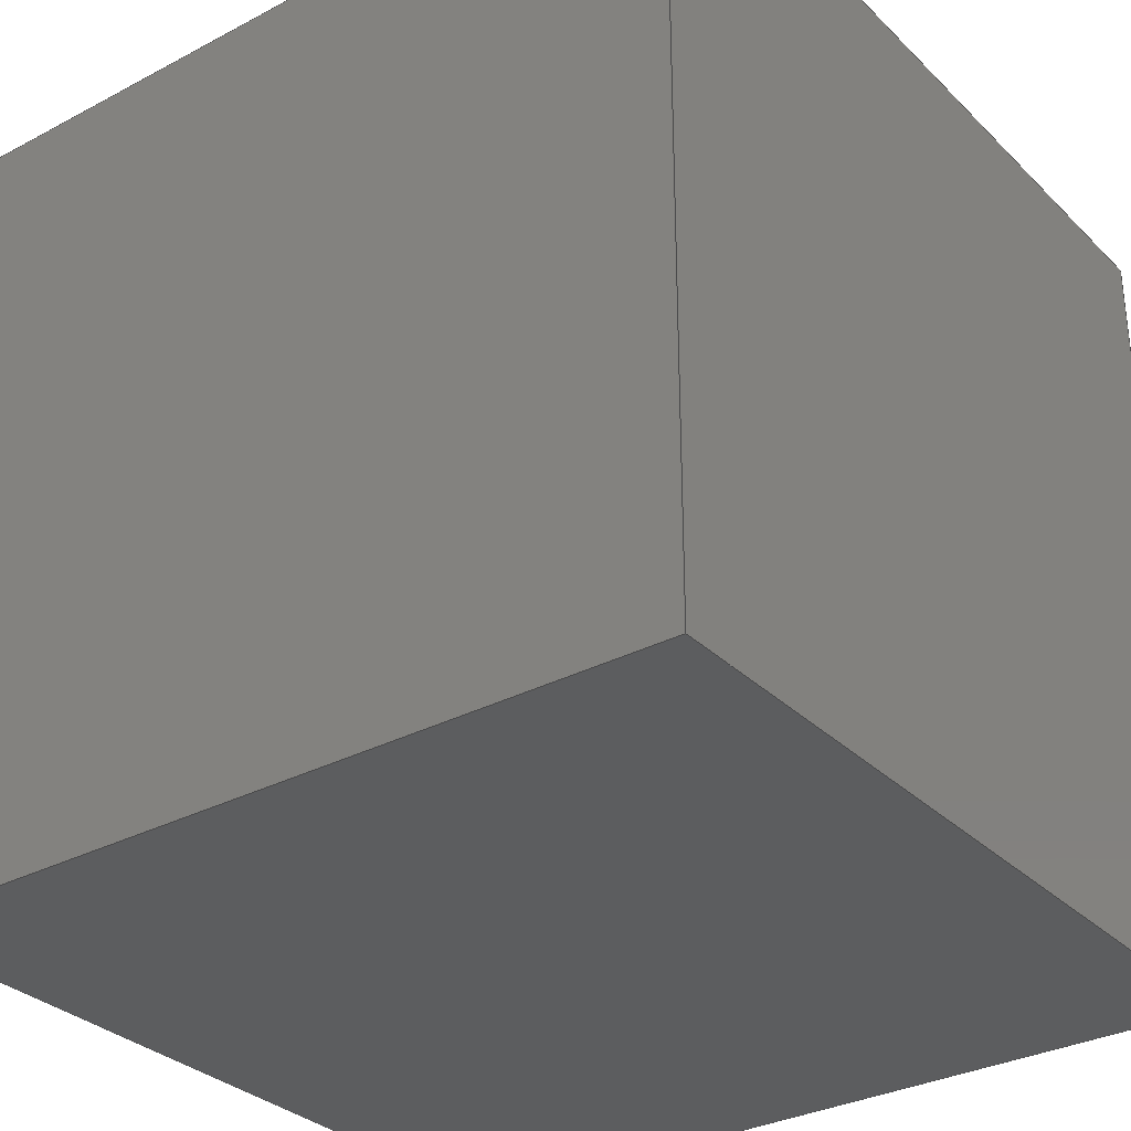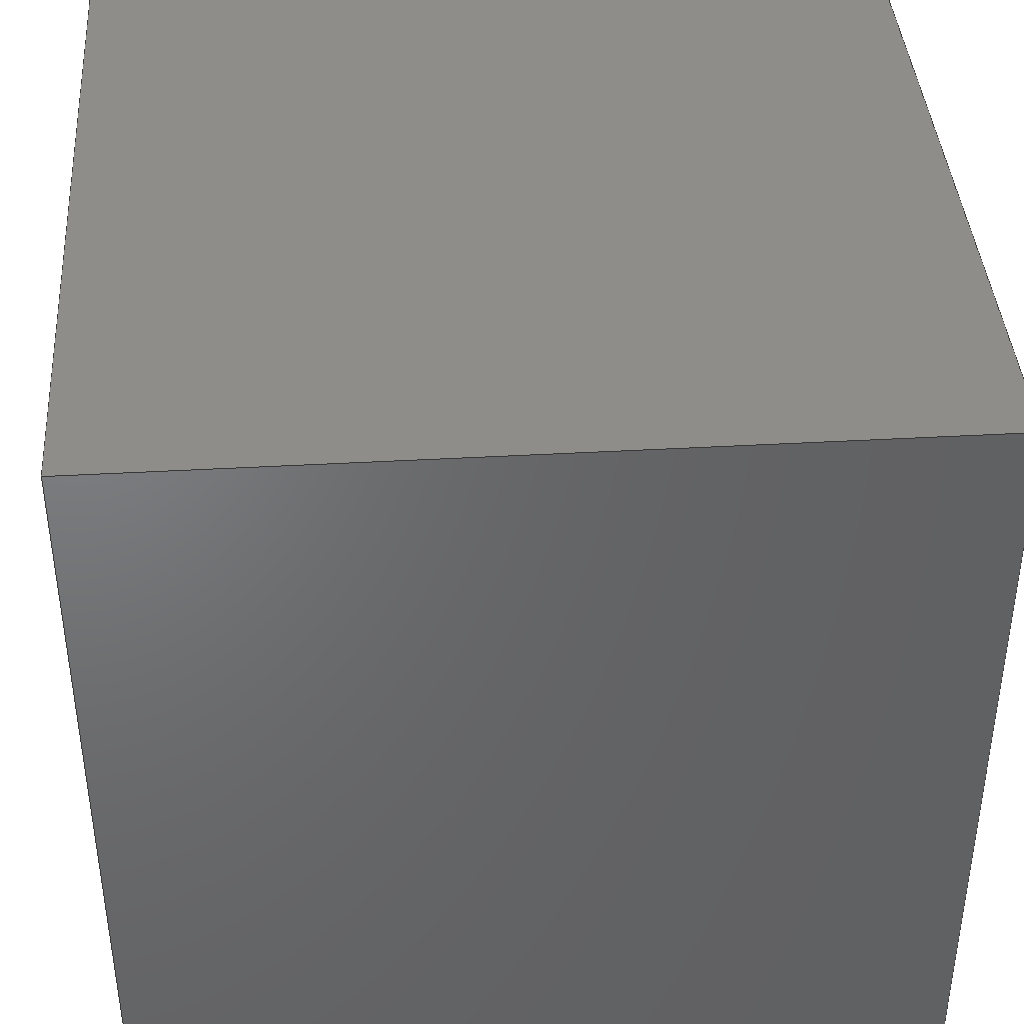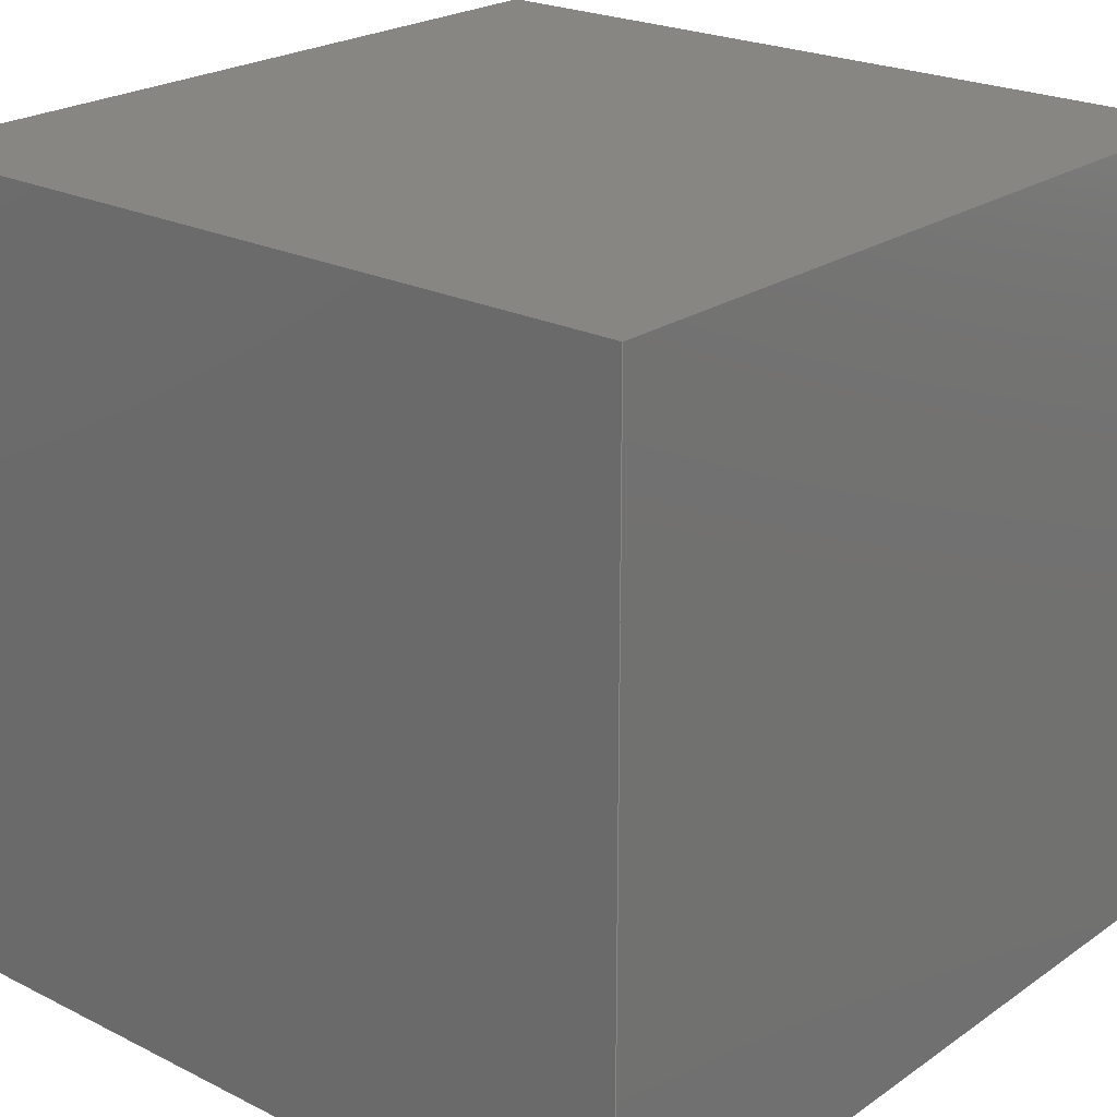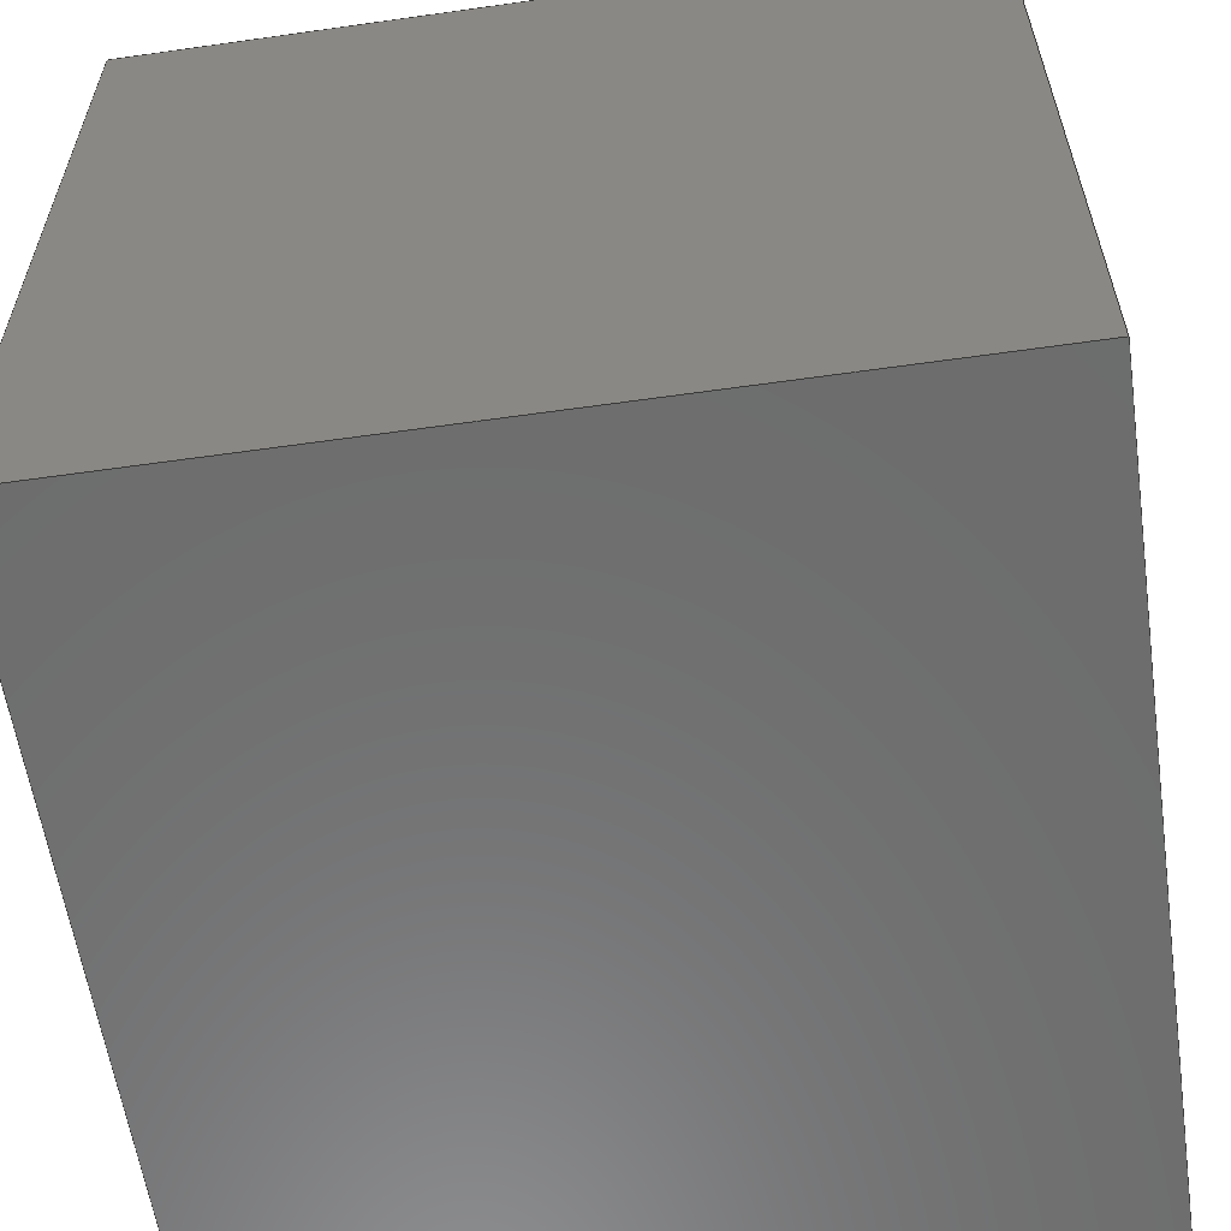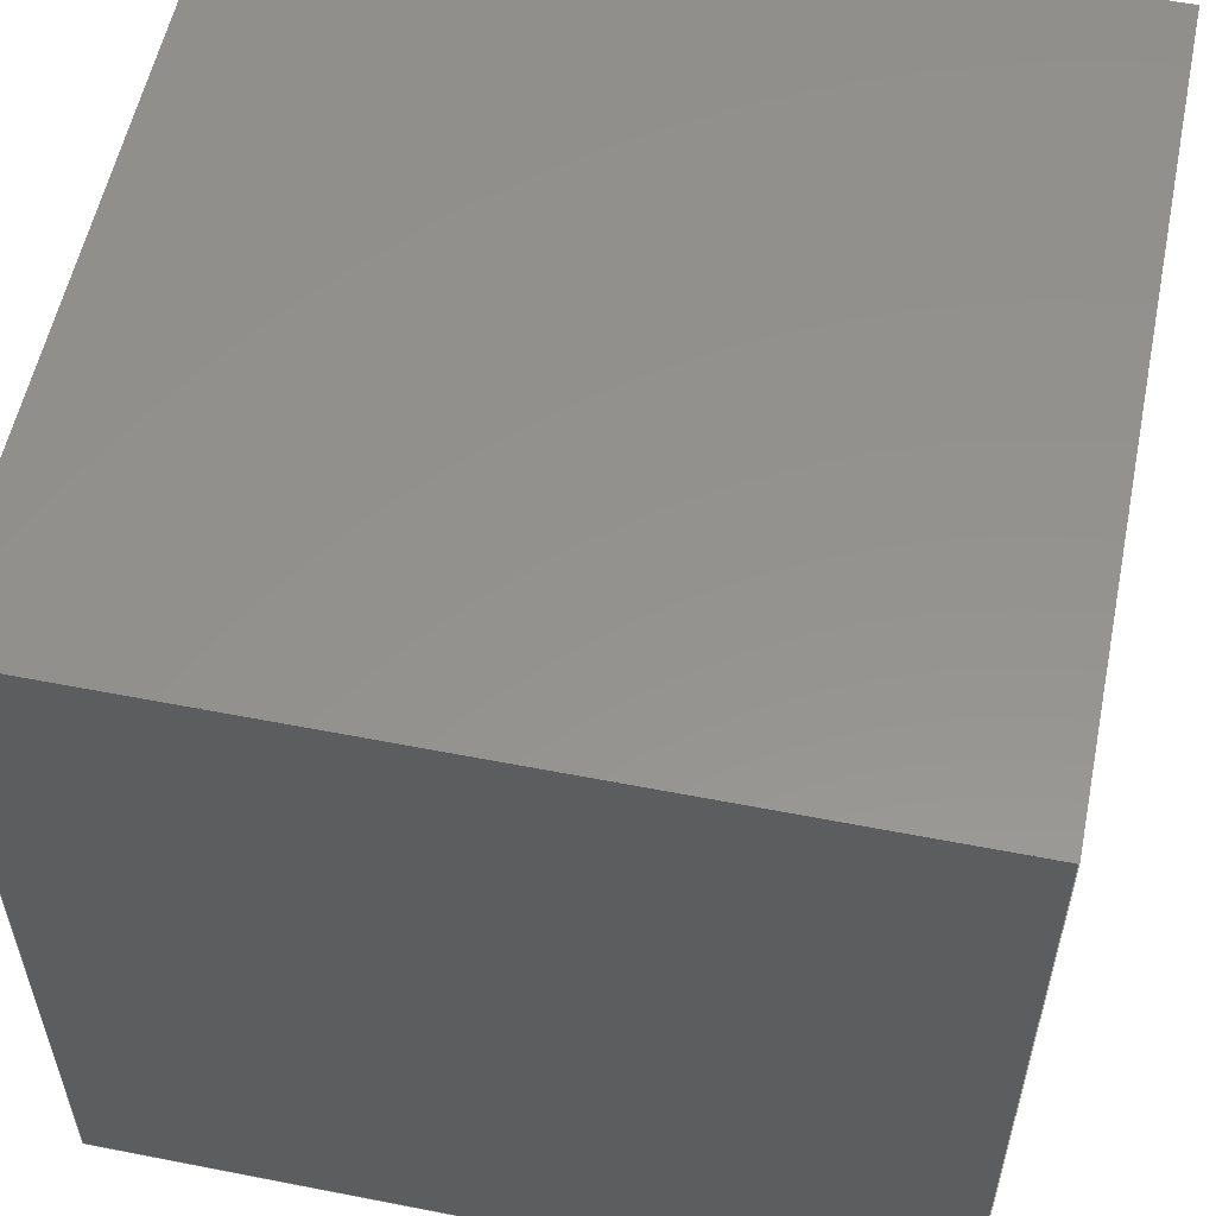
<metadata>
{"format":"step","ext":"stp","renderer":"f3d","projection":"perspective","resolution":1024,"background":"white","views":[{"elev":-31.7,"azim":-143.3,"up":"+Y"},{"elev":40.4,"azim":176.0,"up":"+Y"},{"elev":22.8,"azim":-49.5,"up":"+Z"},{"elev":-59.1,"azim":98.3,"up":"+Z"},{"elev":56.1,"azim":11.6,"up":"+Z"}]}
</metadata>
<code>
ISO-10303-21;
DATA;
#1=PRODUCT('','','',(#2)) ;
#2=PRODUCT_CONTEXT(' ',#3,'mechanical') ;
#3=APPLICATION_CONTEXT('automotive design') ;
#4=PRODUCT_DEFINITION('',' ',#204,#5) ;
#5=PRODUCT_DEFINITION_CONTEXT('part definition',#3,' ') ;
#6=PRODUCT_DEFINITION_SHAPE(' ',' ',#4) ;
#7=MECHANICAL_DESIGN_GEOMETRIC_PRESENTATION_REPRESENTATION(' ',(#154,#155,#156,#74),#217) ;
#8=MECHANICAL_DESIGN_GEOMETRIC_PRESENTATION_REPRESENTATION(' ',(#75),#217) ;
#9=SHAPE_REPRESENTATION(' ',(#10),#217) ;
#10=AXIS2_PLACEMENT_3D('',#18,$,$) ;
#11=AXIS2_PLACEMENT_3D('Plane Axis2P3D',#19,#46,#47) ;
#12=AXIS2_PLACEMENT_3D('Plane Axis2P3D',#28,#52,#53) ;
#13=AXIS2_PLACEMENT_3D('Plane Axis2P3D',#34,#57,#58) ;
#14=AXIS2_PLACEMENT_3D('Plane Axis2P3D',#40,#62,#63) ;
#15=AXIS2_PLACEMENT_3D('Plane Axis2P3D',#43,#66,#67) ;
#16=AXIS2_PLACEMENT_3D('Plane Axis2P3D',#44,#68,#69) ;
#17=AXIS2_PLACEMENT_3D('Absolute Axis System',#45,#70,#71) ;
#18=CARTESIAN_POINT('',(0,0,0)) ;
#19=CARTESIAN_POINT('Axis2P3D Location',(0,-50,50)) ;
#20=CARTESIAN_POINT('Line Origine',(0,50,50)) ;
#21=CARTESIAN_POINT('Vertex',(-50,50,50)) ;
#22=CARTESIAN_POINT('Vertex',(50,50,50)) ;
#23=CARTESIAN_POINT('Line Origine',(-50,0,50)) ;
#24=CARTESIAN_POINT('Vertex',(-50,-50,50)) ;
#25=CARTESIAN_POINT('Line Origine',(0,-50,50)) ;
#26=CARTESIAN_POINT('Vertex',(50,-50,50)) ;
#27=CARTESIAN_POINT('Line Origine',(50,0,50)) ;
#28=CARTESIAN_POINT('Axis2P3D Location',(0,-50,-50)) ;
#29=CARTESIAN_POINT('Line Origine',(-50,-50,7.105e-15)) ;
#30=CARTESIAN_POINT('Vertex',(-50,-50,-50)) ;
#31=CARTESIAN_POINT('Line Origine',(0,-50,-50)) ;
#32=CARTESIAN_POINT('Vertex',(50,-50,-50)) ;
#33=CARTESIAN_POINT('Line Origine',(50,-50,7.105e-15)) ;
#34=CARTESIAN_POINT('Axis2P3D Location',(0,50,-50)) ;
#35=CARTESIAN_POINT('Line Origine',(-50,0,-50)) ;
#36=CARTESIAN_POINT('Vertex',(-50,50,-50)) ;
#37=CARTESIAN_POINT('Line Origine',(0,50,-50)) ;
#38=CARTESIAN_POINT('Vertex',(50,50,-50)) ;
#39=CARTESIAN_POINT('Line Origine',(50,0,-50)) ;
#40=CARTESIAN_POINT('Axis2P3D Location',(0,50,50)) ;
#41=CARTESIAN_POINT('Line Origine',(-50,50,7.105e-15)) ;
#42=CARTESIAN_POINT('Line Origine',(50,50,7.105e-15)) ;
#43=CARTESIAN_POINT('Axis2P3D Location',(-50,0,0)) ;
#44=CARTESIAN_POINT('Axis2P3D Location',(50,0,0)) ;
#45=CARTESIAN_POINT('Axis2P3D Location',(0,0,0)) ;
#46=DIRECTION('Axis2P3D Direction',(0,0,-1)) ;
#47=DIRECTION('Axis2P3D XDirection',(0,1,0)) ;
#48=DIRECTION('Vector Direction',(1,0,0)) ;
#49=DIRECTION('Vector Direction',(0,1,0)) ;
#50=DIRECTION('Vector Direction',(1,0,0)) ;
#51=DIRECTION('Vector Direction',(0,1,0)) ;
#52=DIRECTION('Axis2P3D Direction',(0,1,0)) ;
#53=DIRECTION('Axis2P3D XDirection',(0,0,1)) ;
#54=DIRECTION('Vector Direction',(0,0,1)) ;
#55=DIRECTION('Vector Direction',(1,0,0)) ;
#56=DIRECTION('Vector Direction',(0,0,1)) ;
#57=DIRECTION('Axis2P3D Direction',(-0,0,1)) ;
#58=DIRECTION('Axis2P3D XDirection',(0,-1,0)) ;
#59=DIRECTION('Vector Direction',(0,-1,0)) ;
#60=DIRECTION('Vector Direction',(1,0,0)) ;
#61=DIRECTION('Vector Direction',(0,-1,0)) ;
#62=DIRECTION('Axis2P3D Direction',(0,-1,0)) ;
#63=DIRECTION('Axis2P3D XDirection',(0,0,-1)) ;
#64=DIRECTION('Vector Direction',(0,0,-1)) ;
#65=DIRECTION('Vector Direction',(0,0,-1)) ;
#66=DIRECTION('Axis2P3D Direction',(1,0,0)) ;
#67=DIRECTION('Axis2P3D XDirection',(0,1,0)) ;
#68=DIRECTION('Axis2P3D Direction',(1,0,0)) ;
#69=DIRECTION('Axis2P3D XDirection',(0,1,0)) ;
#70=DIRECTION('Axis2P3D Direction',(0,0,1)) ;
#71=DIRECTION('Axis2P3D XDirection',(1,0,0)) ;
#72=PRODUCT_RELATED_PRODUCT_CATEGORY('part',$,(#1)) ;
#73=PRODUCT_CATEGORY('part','specification') ;
#74=STYLED_ITEM(' ',(#76),#149) ;
#75=STYLED_ITEM(' ',(#80),#17) ;
#76=PRESENTATION_STYLE_ASSIGNMENT((#82)) ;
#77=PRESENTATION_STYLE_ASSIGNMENT((#83)) ;
#78=PRESENTATION_STYLE_ASSIGNMENT((#84)) ;
#79=PRESENTATION_STYLE_ASSIGNMENT((#85)) ;
#80=PRESENTATION_STYLE_ASSIGNMENT((#81)) ;
#81=CURVE_STYLE(' ',#160,POSITIVE_LENGTH_MEASURE(0.13),#159) ;
#82=SURFACE_STYLE_USAGE(.BOTH.,#86) ;
#83=SURFACE_STYLE_USAGE(.BOTH.,#87) ;
#84=SURFACE_STYLE_USAGE(.BOTH.,#88) ;
#85=SURFACE_STYLE_USAGE(.BOTH.,#89) ;
#86=SURFACE_SIDE_STYLE(' ',(#90)) ;
#87=SURFACE_SIDE_STYLE(' ',(#91)) ;
#88=SURFACE_SIDE_STYLE(' ',(#92)) ;
#89=SURFACE_SIDE_STYLE(' ',(#93)) ;
#90=SURFACE_STYLE_FILL_AREA(#94) ;
#91=SURFACE_STYLE_FILL_AREA(#95) ;
#92=SURFACE_STYLE_FILL_AREA(#96) ;
#93=SURFACE_STYLE_FILL_AREA(#97) ;
#94=FILL_AREA_STYLE(' ',(#98)) ;
#95=FILL_AREA_STYLE(' ',(#99)) ;
#96=FILL_AREA_STYLE(' ',(#100)) ;
#97=FILL_AREA_STYLE(' ',(#101)) ;
#98=FILL_AREA_STYLE_COLOUR(' ',#150) ;
#99=FILL_AREA_STYLE_COLOUR(' ',#157) ;
#100=FILL_AREA_STYLE_COLOUR(' ',#158) ;
#101=FILL_AREA_STYLE_COLOUR(' ',#151) ;
#102=VECTOR('Line Direction',#48,1) ;
#103=VECTOR('Line Direction',#49,1) ;
#104=VECTOR('Line Direction',#50,1) ;
#105=VECTOR('Line Direction',#51,1) ;
#106=VECTOR('Line Direction',#54,1) ;
#107=VECTOR('Line Direction',#55,1) ;
#108=VECTOR('Line Direction',#56,1) ;
#109=VECTOR('Line Direction',#59,1) ;
#110=VECTOR('Line Direction',#60,1) ;
#111=VECTOR('Line Direction',#61,1) ;
#112=VECTOR('Line Direction',#64,1) ;
#113=VECTOR('Line Direction',#65,1) ;
#114=UNCERTAINTY_MEASURE_WITH_UNIT(LENGTH_MEASURE(0.005),#214,'distance_accuracy_value','CONFUSED CURVE UNCERTAINTY') ;
#115=SHAPE_REPRESENTATION_RELATIONSHIP(' ',' ',#9,#141) ;
#116=ORIENTED_EDGE('',*,*,#161,.F.) ;
#117=ORIENTED_EDGE('',*,*,#162,.T.) ;
#118=ORIENTED_EDGE('',*,*,#163,.T.) ;
#119=ORIENTED_EDGE('',*,*,#164,.F.) ;
#120=ORIENTED_EDGE('',*,*,#163,.F.) ;
#121=ORIENTED_EDGE('',*,*,#165,.T.) ;
#122=ORIENTED_EDGE('',*,*,#166,.T.) ;
#123=ORIENTED_EDGE('',*,*,#167,.F.) ;
#124=ORIENTED_EDGE('',*,*,#166,.F.) ;
#125=ORIENTED_EDGE('',*,*,#168,.T.) ;
#126=ORIENTED_EDGE('',*,*,#169,.T.) ;
#127=ORIENTED_EDGE('',*,*,#170,.F.) ;
#128=ORIENTED_EDGE('',*,*,#169,.F.) ;
#129=ORIENTED_EDGE('',*,*,#171,.T.) ;
#130=ORIENTED_EDGE('',*,*,#161,.T.) ;
#131=ORIENTED_EDGE('',*,*,#172,.F.) ;
#132=ORIENTED_EDGE('',*,*,#171,.F.) ;
#133=ORIENTED_EDGE('',*,*,#168,.F.) ;
#134=ORIENTED_EDGE('',*,*,#165,.F.) ;
#135=ORIENTED_EDGE('',*,*,#162,.F.) ;
#136=ORIENTED_EDGE('',*,*,#164,.T.) ;
#137=ORIENTED_EDGE('',*,*,#167,.T.) ;
#138=ORIENTED_EDGE('',*,*,#170,.T.) ;
#139=ORIENTED_EDGE('',*,*,#172,.T.) ;
#140=CLOSED_SHELL('Closed Shell',(#142,#143,#144,#145,#146,#147)) ;
#141=ADVANCED_BREP_SHAPE_REPRESENTATION('NONE',(#149),#217) ;
#142=ADVANCED_FACE('PartBody',(#179),#197,.F.) ;
#143=ADVANCED_FACE('PartBody',(#180),#198,.F.) ;
#144=ADVANCED_FACE('PartBody',(#181),#199,.F.) ;
#145=ADVANCED_FACE('PartBody',(#182),#200,.F.) ;
#146=ADVANCED_FACE('PartBody',(#183),#201,.F.) ;
#147=ADVANCED_FACE('PartBody',(#184),#202,.T.) ;
#148=APPLICATION_PROTOCOL_DEFINITION('international standard','automotive_design',2001,#3) ;
#149=MANIFOLD_SOLID_BREP('PartBody',#140) ;
#150=COLOUR_RGB('Colour',0.8824,0.8824,0.8824) ;
#151=COLOUR_RGB('Colour',0,0.502,1) ;
#152=CONSTRUCTIVE_GEOMETRY_REPRESENTATION('supplemental geometry',(#17),#217) ;
#153=CONSTRUCTIVE_GEOMETRY_REPRESENTATION_RELATIONSHIP('supplemental geometry','',#9,#152) ;
#154=OVER_RIDING_STYLED_ITEM(' ',(#77),#142,#74) ;
#155=OVER_RIDING_STYLED_ITEM(' ',(#78),#145,#74) ;
#156=OVER_RIDING_STYLED_ITEM(' ',(#79),#147,#74) ;
#157=DRAUGHTING_PRE_DEFINED_COLOUR('green') ;
#158=DRAUGHTING_PRE_DEFINED_COLOUR('red') ;
#159=DRAUGHTING_PRE_DEFINED_COLOUR('white') ;
#160=DRAUGHTING_PRE_DEFINED_CURVE_FONT('continuous') ;
#161=EDGE_CURVE('',#206,#207,#185,.T.) ;
#162=EDGE_CURVE('',#206,#208,#186,.F.) ;
#163=EDGE_CURVE('',#208,#209,#187,.T.) ;
#164=EDGE_CURVE('',#207,#209,#188,.F.) ;
#165=EDGE_CURVE('',#208,#210,#189,.F.) ;
#166=EDGE_CURVE('',#210,#211,#190,.T.) ;
#167=EDGE_CURVE('',#209,#211,#191,.F.) ;
#168=EDGE_CURVE('',#210,#212,#192,.F.) ;
#169=EDGE_CURVE('',#212,#213,#193,.T.) ;
#170=EDGE_CURVE('',#211,#213,#194,.F.) ;
#171=EDGE_CURVE('',#212,#206,#195,.F.) ;
#172=EDGE_CURVE('',#213,#207,#196,.F.) ;
#173=EDGE_LOOP('',(#116,#117,#118,#119)) ;
#174=EDGE_LOOP('',(#120,#121,#122,#123)) ;
#175=EDGE_LOOP('',(#124,#125,#126,#127)) ;
#176=EDGE_LOOP('',(#128,#129,#130,#131)) ;
#177=EDGE_LOOP('',(#132,#133,#134,#135)) ;
#178=EDGE_LOOP('',(#136,#137,#138,#139)) ;
#179=FACE_OUTER_BOUND('',#173,.T.) ;
#180=FACE_OUTER_BOUND('',#174,.T.) ;
#181=FACE_OUTER_BOUND('',#175,.T.) ;
#182=FACE_OUTER_BOUND('',#176,.T.) ;
#183=FACE_OUTER_BOUND('',#177,.T.) ;
#184=FACE_OUTER_BOUND('',#178,.T.) ;
#185=LINE('Line',#20,#102) ;
#186=LINE('Line',#23,#103) ;
#187=LINE('Line',#25,#104) ;
#188=LINE('Line',#27,#105) ;
#189=LINE('Line',#29,#106) ;
#190=LINE('Line',#31,#107) ;
#191=LINE('Line',#33,#108) ;
#192=LINE('Line',#35,#109) ;
#193=LINE('Line',#37,#110) ;
#194=LINE('Line',#39,#111) ;
#195=LINE('Line',#41,#112) ;
#196=LINE('Line',#42,#113) ;
#197=PLANE('',#11) ;
#198=PLANE('',#12) ;
#199=PLANE('',#13) ;
#200=PLANE('',#14) ;
#201=PLANE('',#15) ;
#202=PLANE('',#16) ;
#203=PRODUCT_CATEGORY_RELATIONSHIP(' ',' ',#73,#72) ;
#204=PRODUCT_DEFINITION_FORMATION_WITH_SPECIFIED_SOURCE('1',' ',#1,.NOT_KNOWN.) ;
#205=SHAPE_DEFINITION_REPRESENTATION(#6,#9) ;
#206=VERTEX_POINT('',#21) ;
#207=VERTEX_POINT('',#22) ;
#208=VERTEX_POINT('',#24) ;
#209=VERTEX_POINT('',#26) ;
#210=VERTEX_POINT('',#30) ;
#211=VERTEX_POINT('',#32) ;
#212=VERTEX_POINT('',#36) ;
#213=VERTEX_POINT('',#38) ;
#214=(LENGTH_UNIT()NAMED_UNIT(*)SI_UNIT(.MILLI.,.METRE.)) ;
#215=(NAMED_UNIT(*)PLANE_ANGLE_UNIT()SI_UNIT($,.RADIAN.)) ;
#216=(NAMED_UNIT(*)SI_UNIT($,.STERADIAN.)SOLID_ANGLE_UNIT()) ;
#217=(GEOMETRIC_REPRESENTATION_CONTEXT(3)GLOBAL_UNCERTAINTY_ASSIGNED_CONTEXT((#114))GLOBAL_UNIT_ASSIGNED_CONTEXT((#214,#215,#216))REPRESENTATION_CONTEXT(' ',' ')) ;
ENDSEC;
END-ISO-10303-21;

</code>
